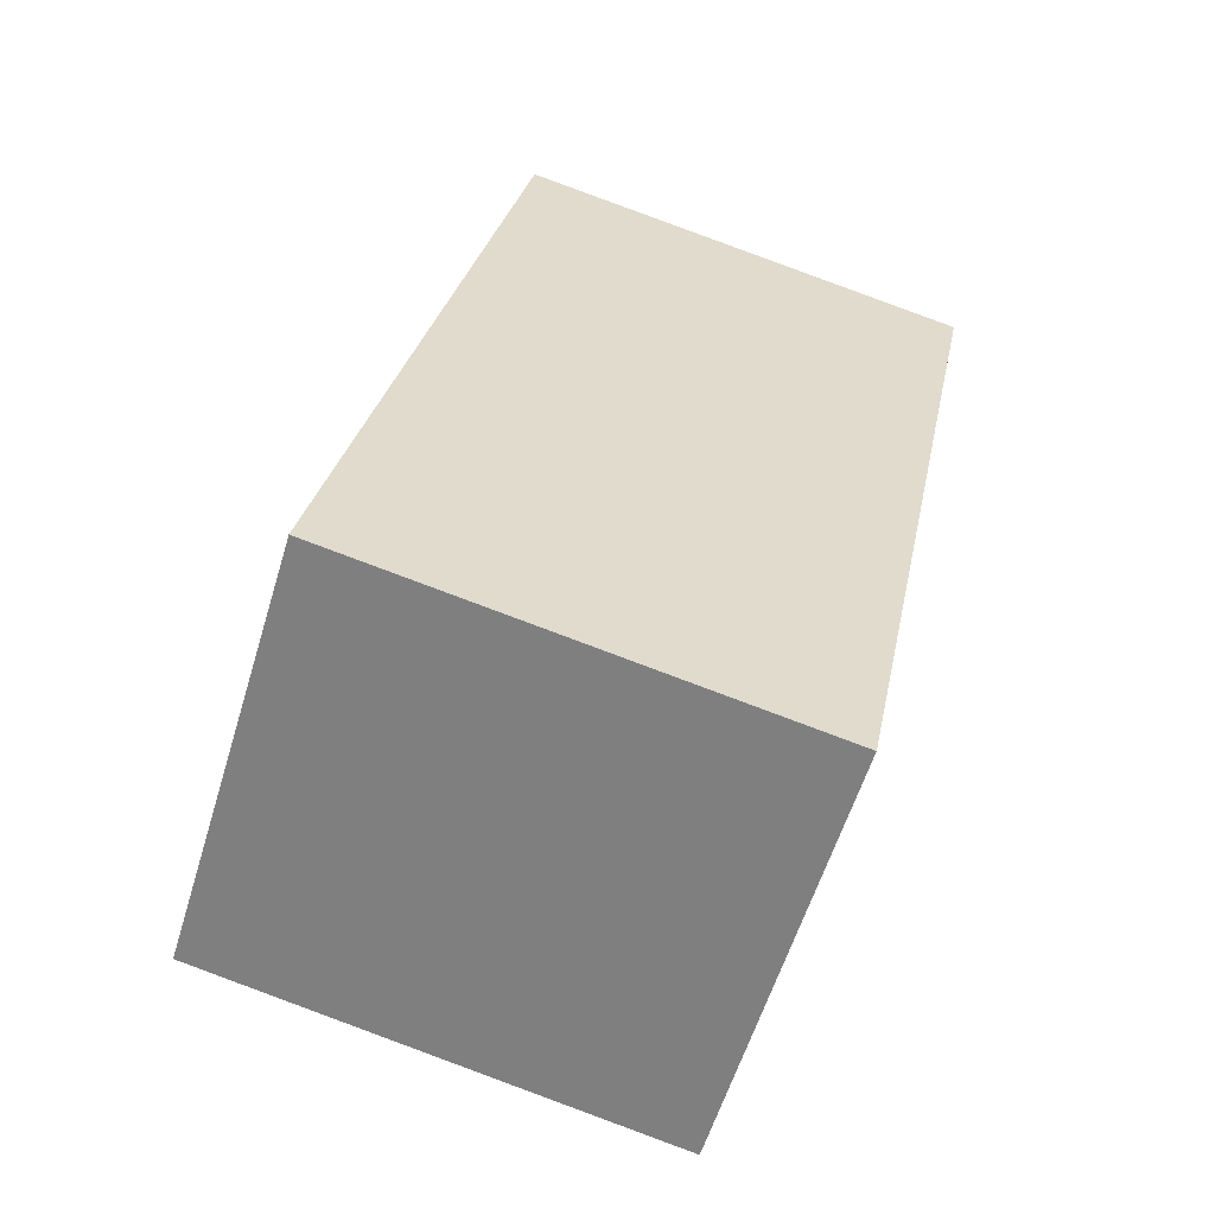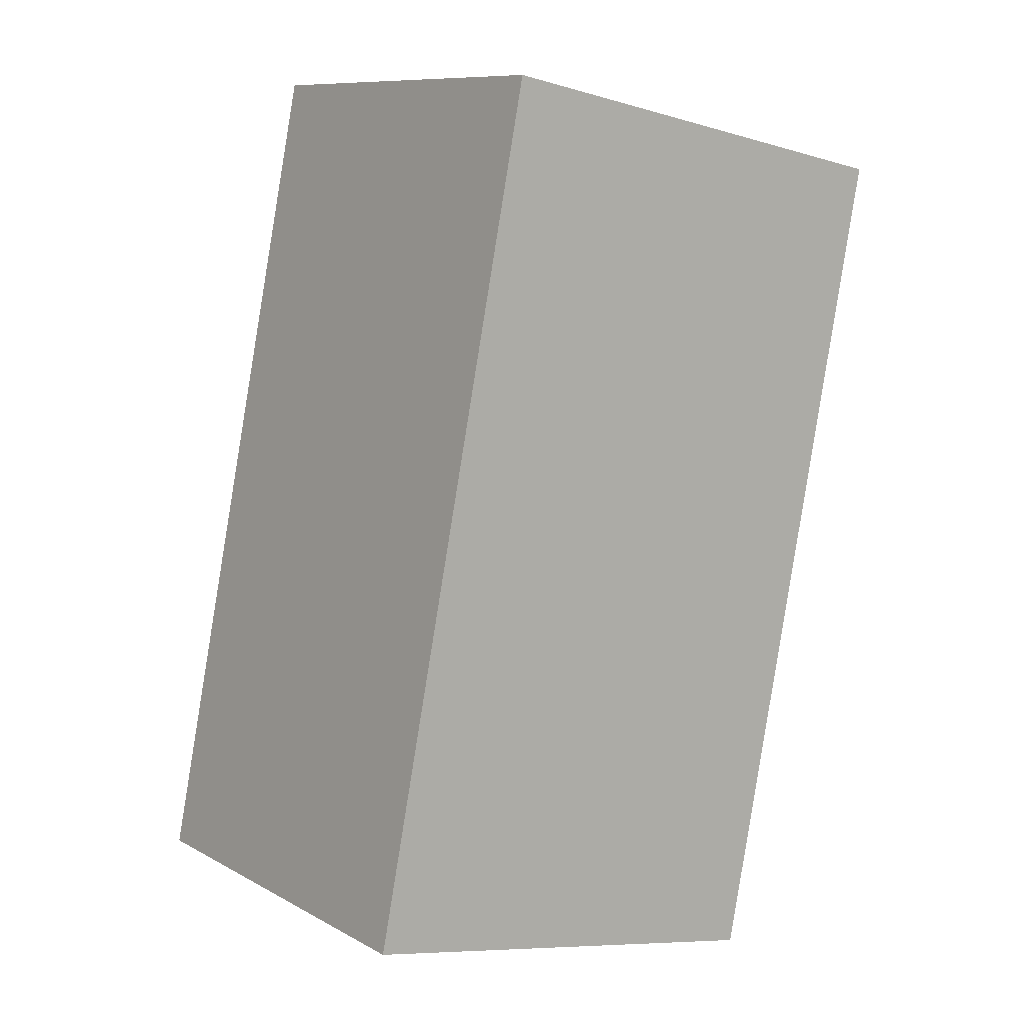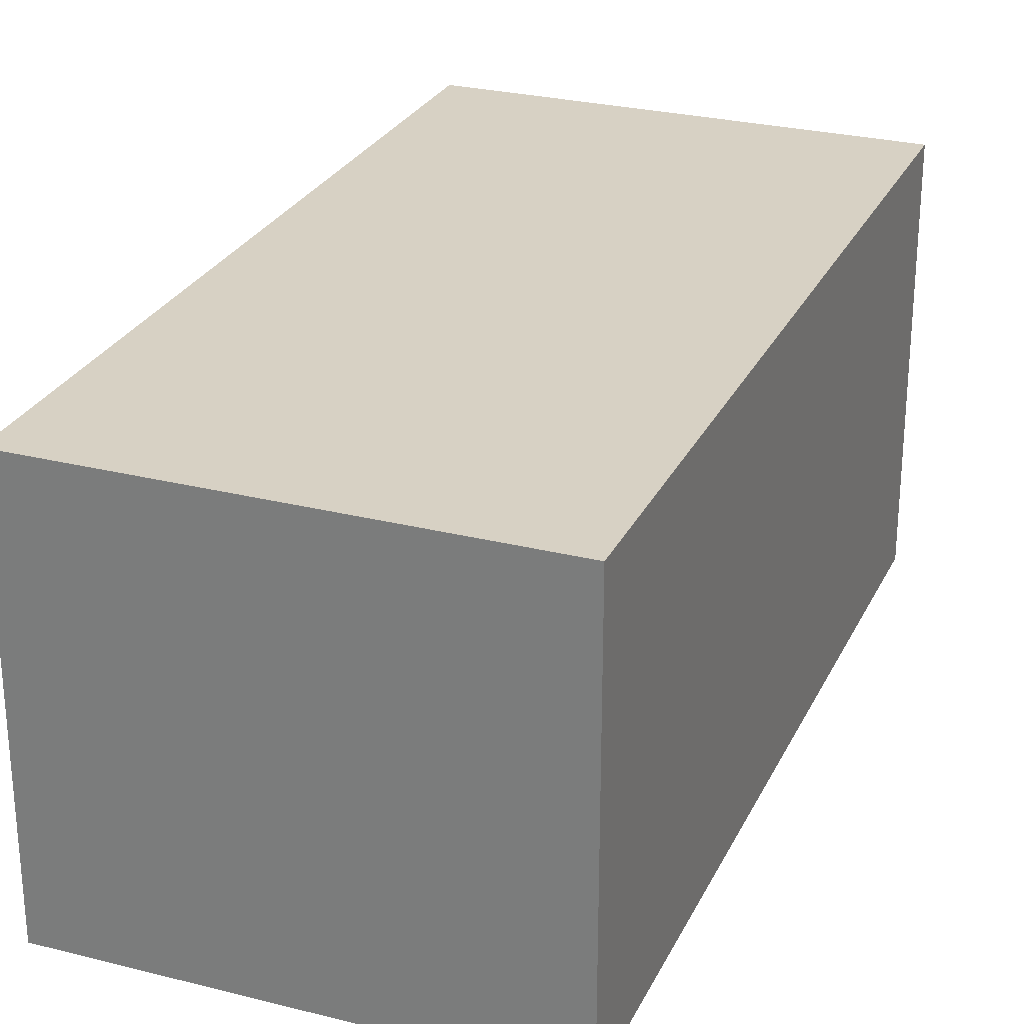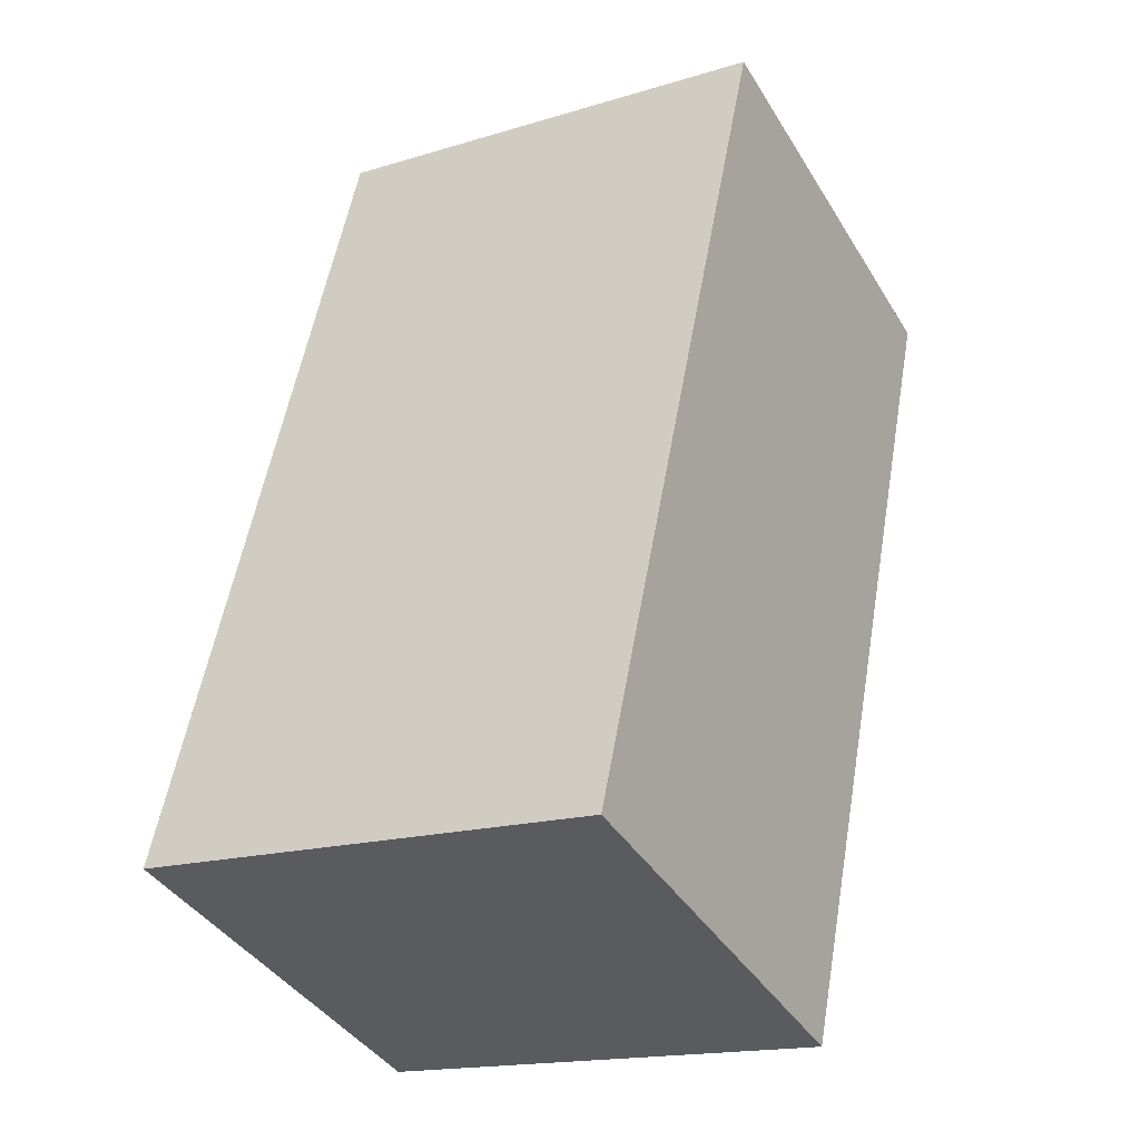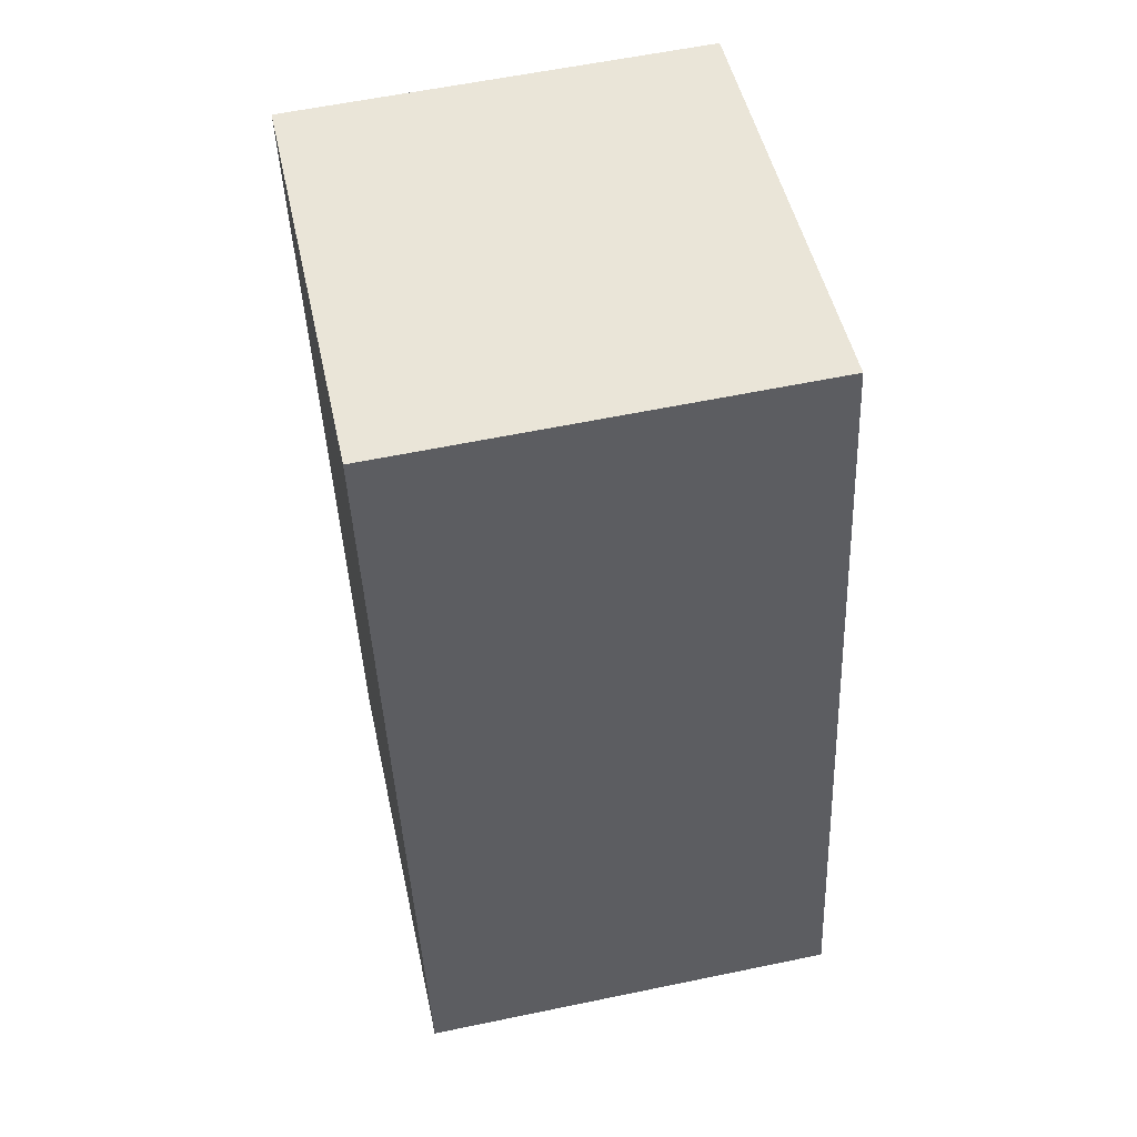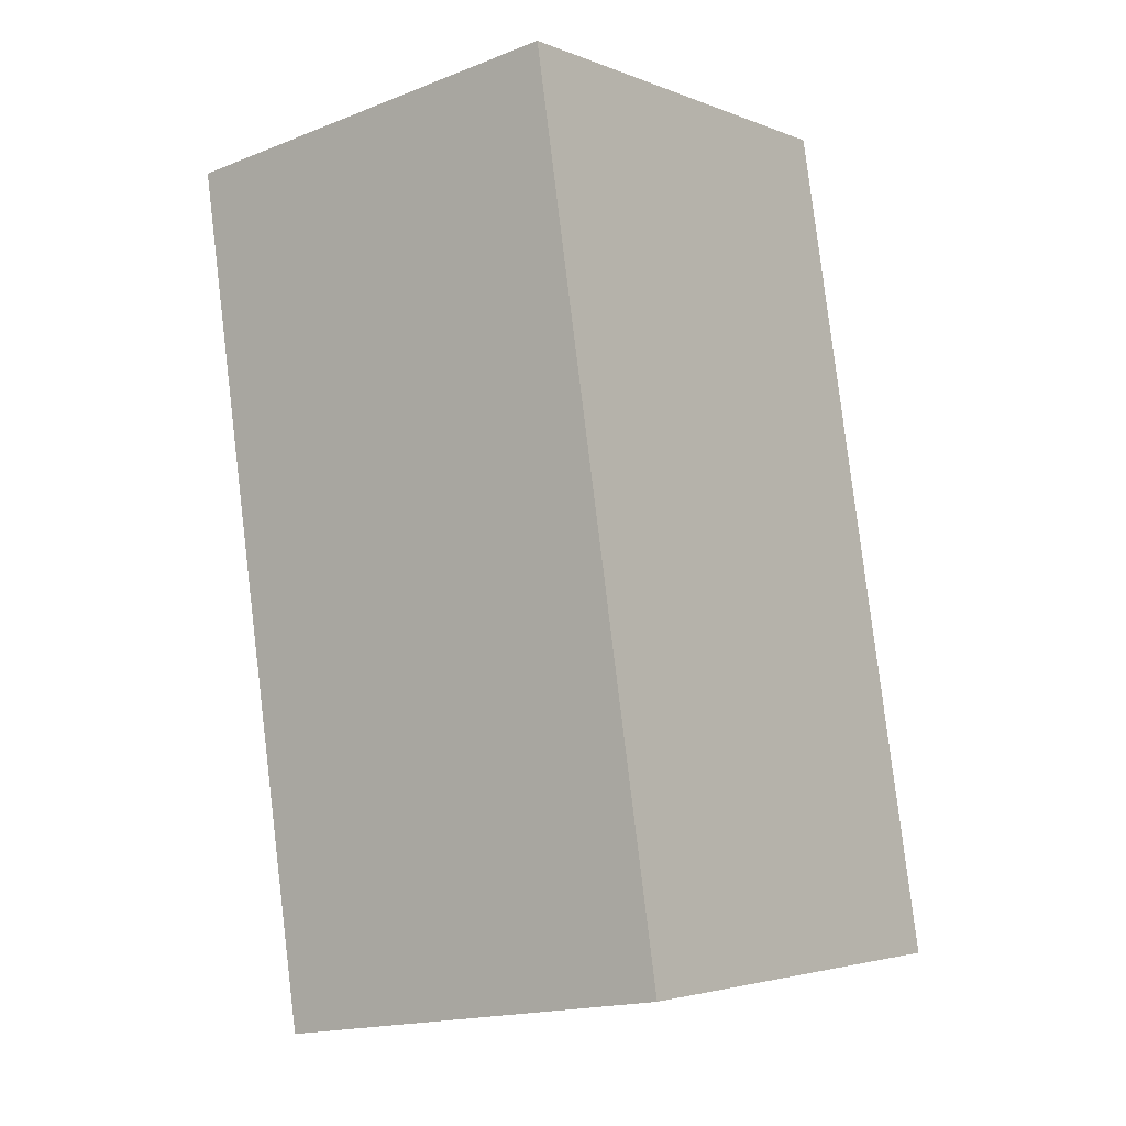
<metadata>
{"format":"obj","ext":"obj","renderer":"f3d","projection":"perspective","resolution":1024,"background":"white","views":[{"elev":-58.5,"azim":163.1,"up":"+Z"},{"elev":9.9,"azim":143.6,"up":"+Z"},{"elev":27.1,"azim":10.1,"up":"+Y"},{"elev":-40.2,"azim":-151.3,"up":"+Z"},{"elev":59.0,"azim":77.9,"up":"+Z"},{"elev":-17.5,"azim":-52.3,"up":"+Z"}]}
</metadata>
<code>
v  0 3.039 1.861e-16
v  4.476 3.039 -5.378
v  1.206 3.039 -6.032
v  3.269 3.039 0.654
v  4.476 3.293e-16 -5.378
v  1.206 3.694e-16 -6.032
v  0 0 0
v  3.269 -4.005e-17 0.654
g defaultobject
f 1 2 3
f 2 1 4
f 5 3 2
f 3 5 6
f 6 1 3
f 1 6 7
f 7 4 1
f 4 7 8
f 8 2 4
f 2 8 5
f 8 6 5
f 6 8 7

</code>
